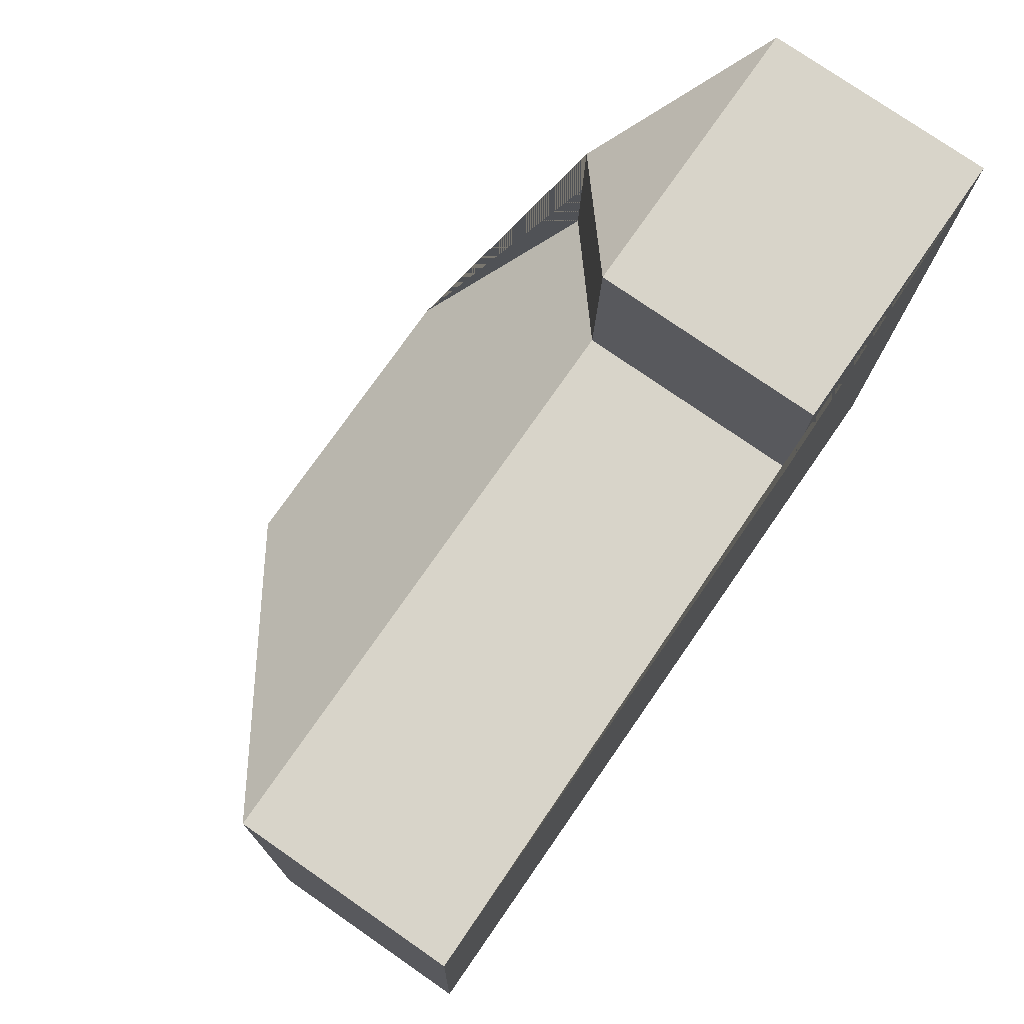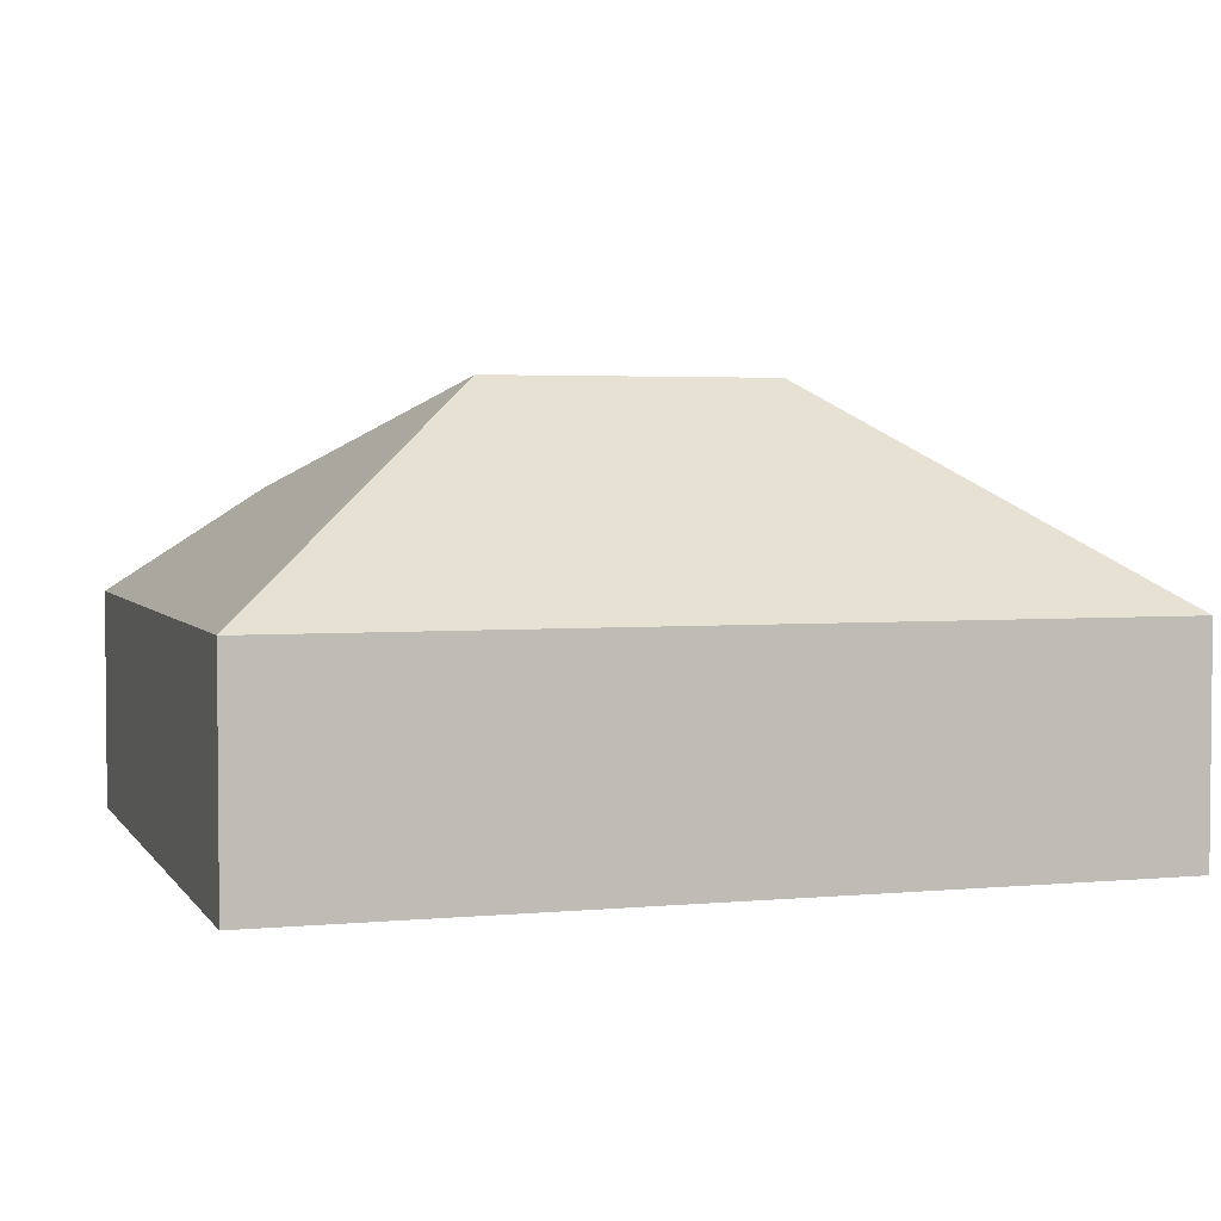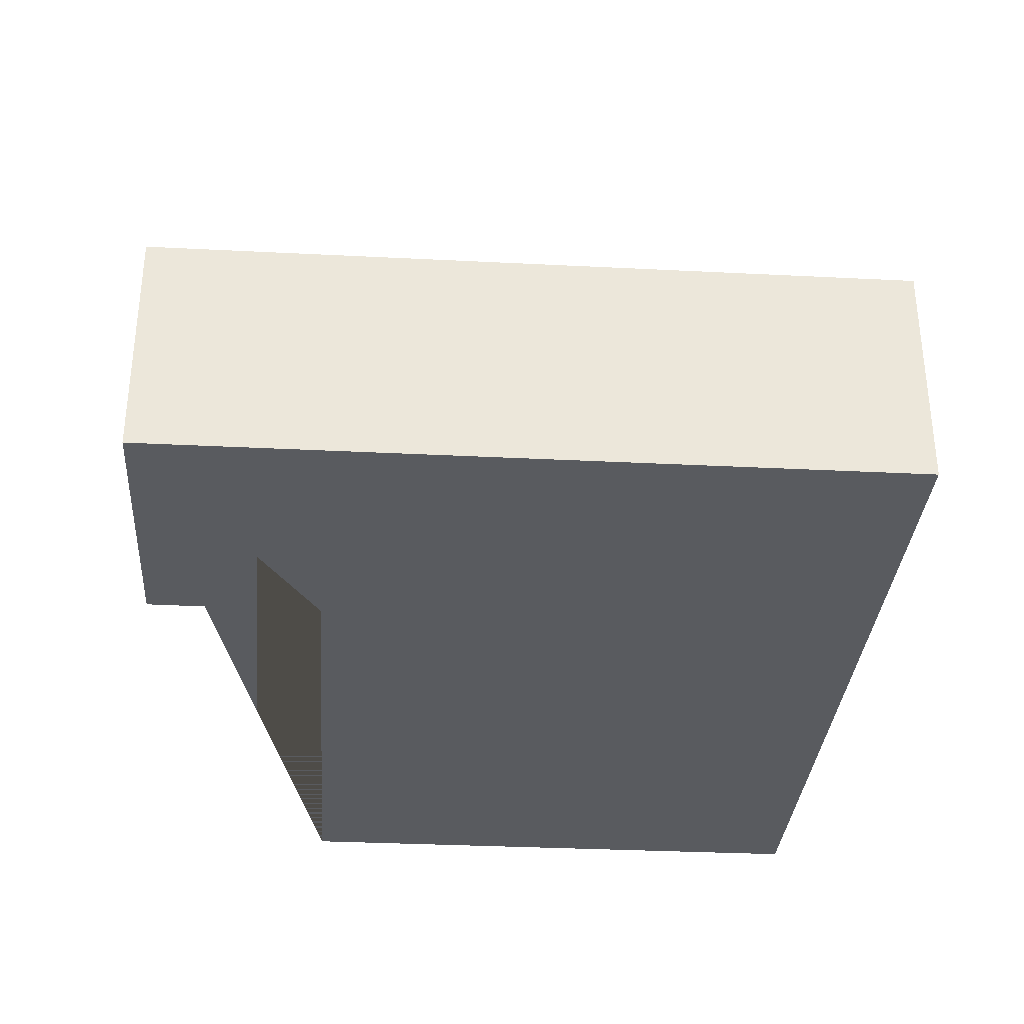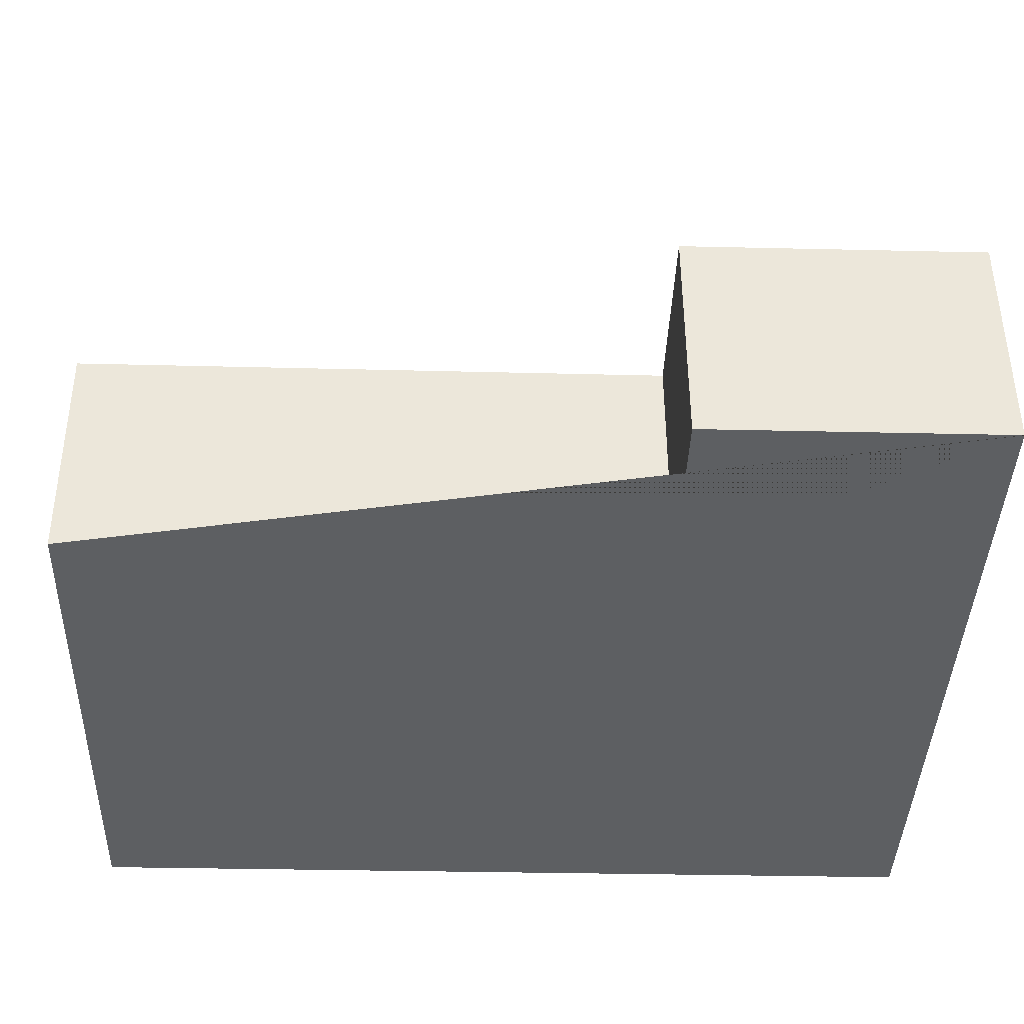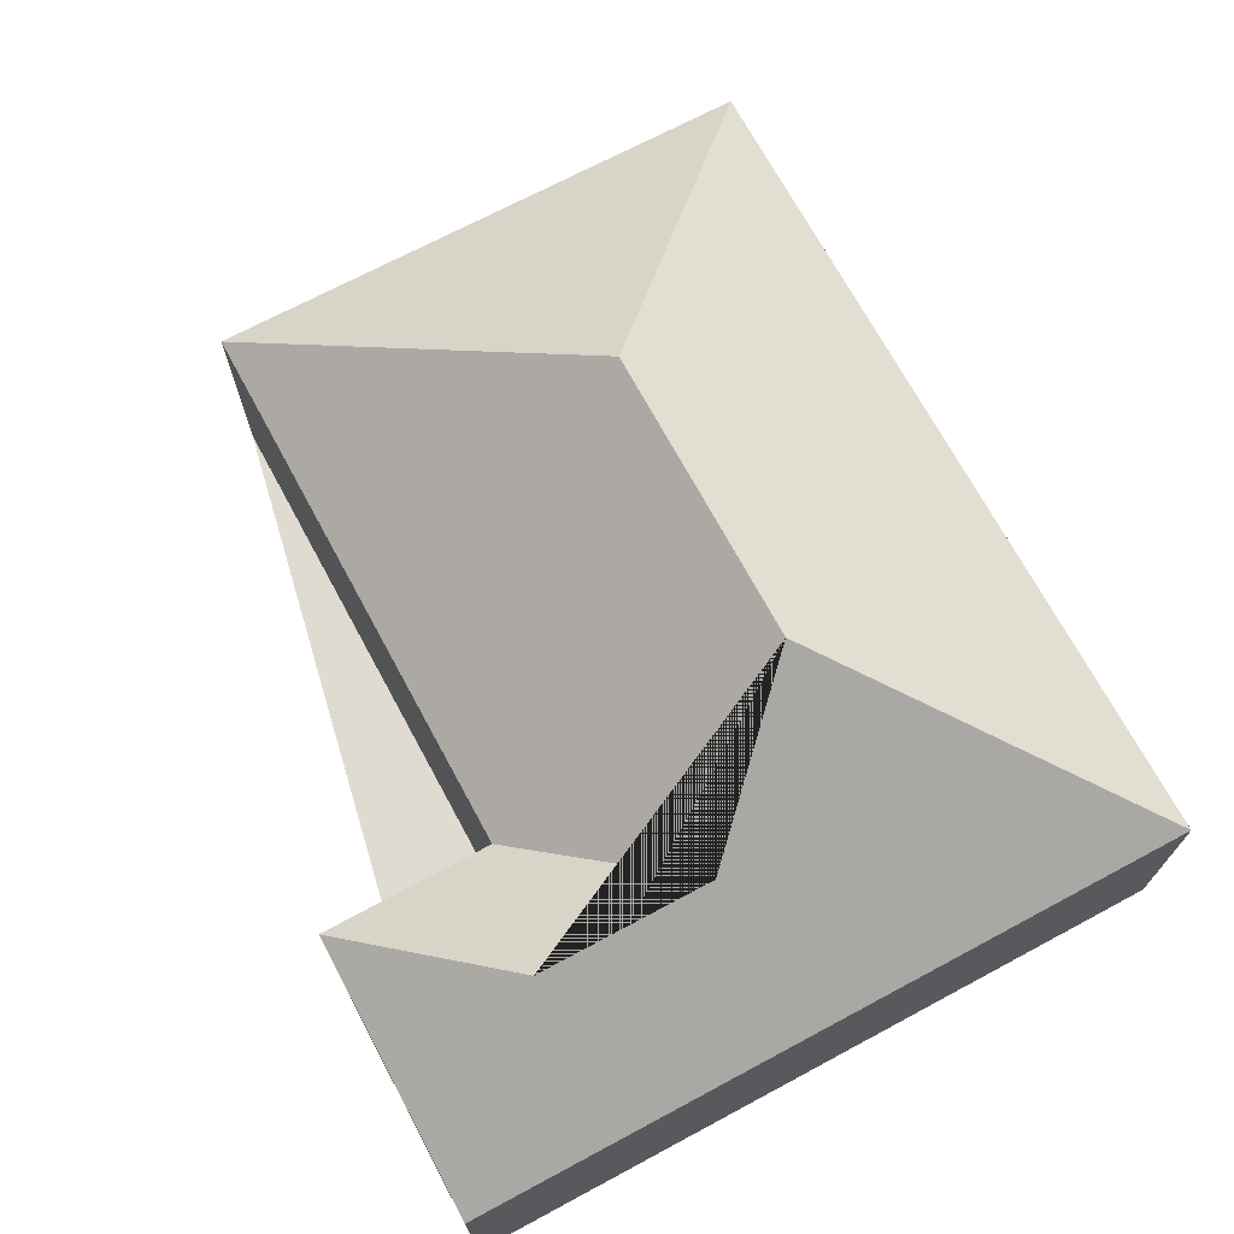
<metadata>
{"format":"obj","ext":"obj","renderer":"f3d","projection":"perspective","resolution":1024,"background":"white","views":[{"elev":77.1,"azim":-55.3,"up":"+Z"},{"elev":3.2,"azim":164.0,"up":"+Y"},{"elev":-32.7,"azim":87.8,"up":"+Y"},{"elev":50.3,"azim":-0.2,"up":"+Z"},{"elev":70.2,"azim":63.6,"up":"+Y"}]}
</metadata>
<code>
o CG10_500_039058_0026
v 307.6 75 -15.22
v 212.2 75 -12.22
v 259 110.8 -61.63
v 210.1 75 -70.12
v 20.52 75 -63.61
v 257 110.9 -120.1
v 112.4 145 -161.2
v 210.9 144.9 -164.4
v 299.9 75 -260.5
v 14.59 75 -251.6
v 307.6 0 -15.22
v 212.2 0 -12.22
v 210.1 0 -70.12
v 20.52 0 -63.61
v 14.59 0 -251.6
v 299.9 0 -260.5
f 5 10 7
f 7 10 9 8
f 8 9 1 3 6
f 1 3 2
f 2 3 6 4
f 4 6 8 7 5
f 11 12 13 14 15 16
f 1 11 12 2
f 2 12 13 4
f 4 13 14 5
f 5 14 15 10
f 10 15 16 9
f 9 16 11 1

</code>
